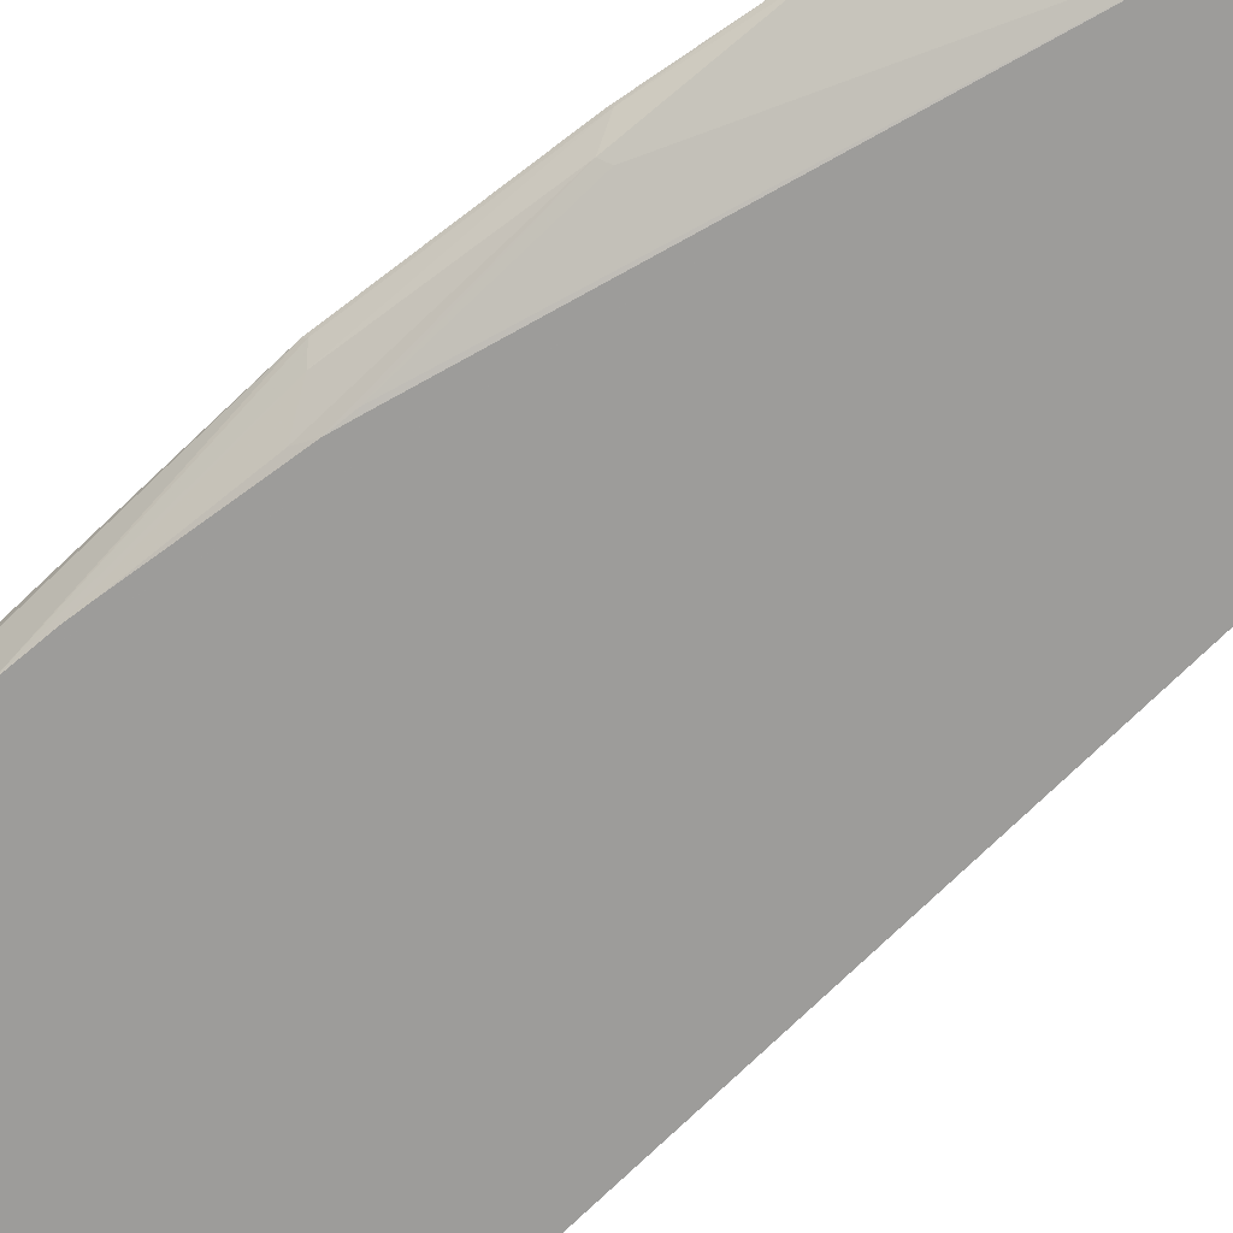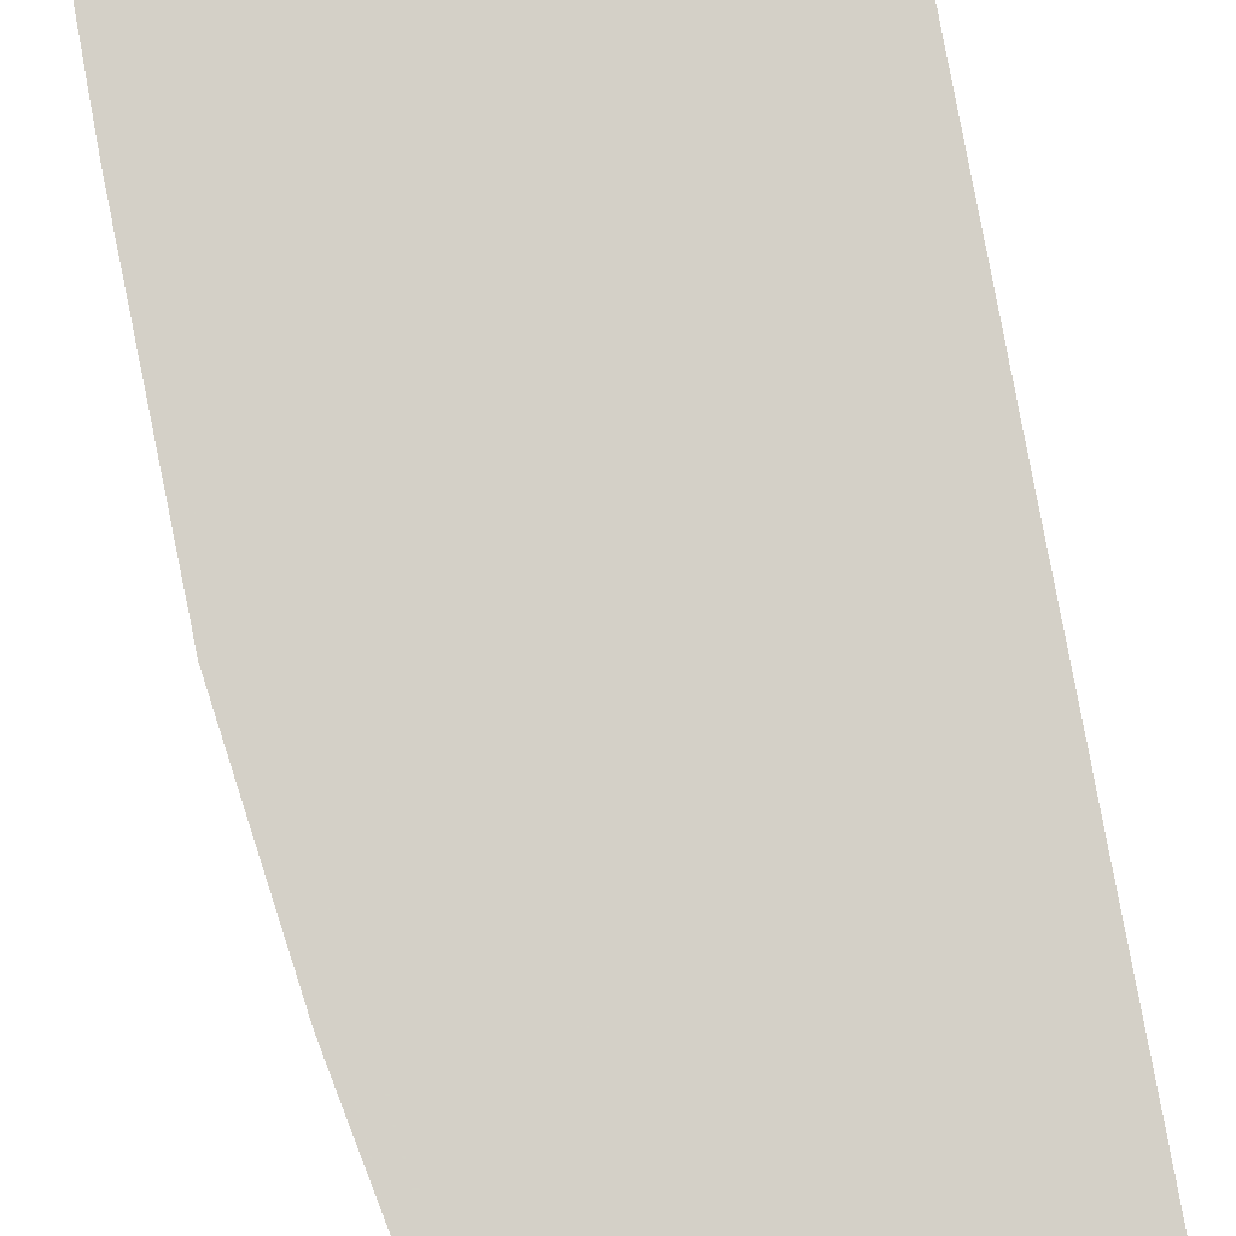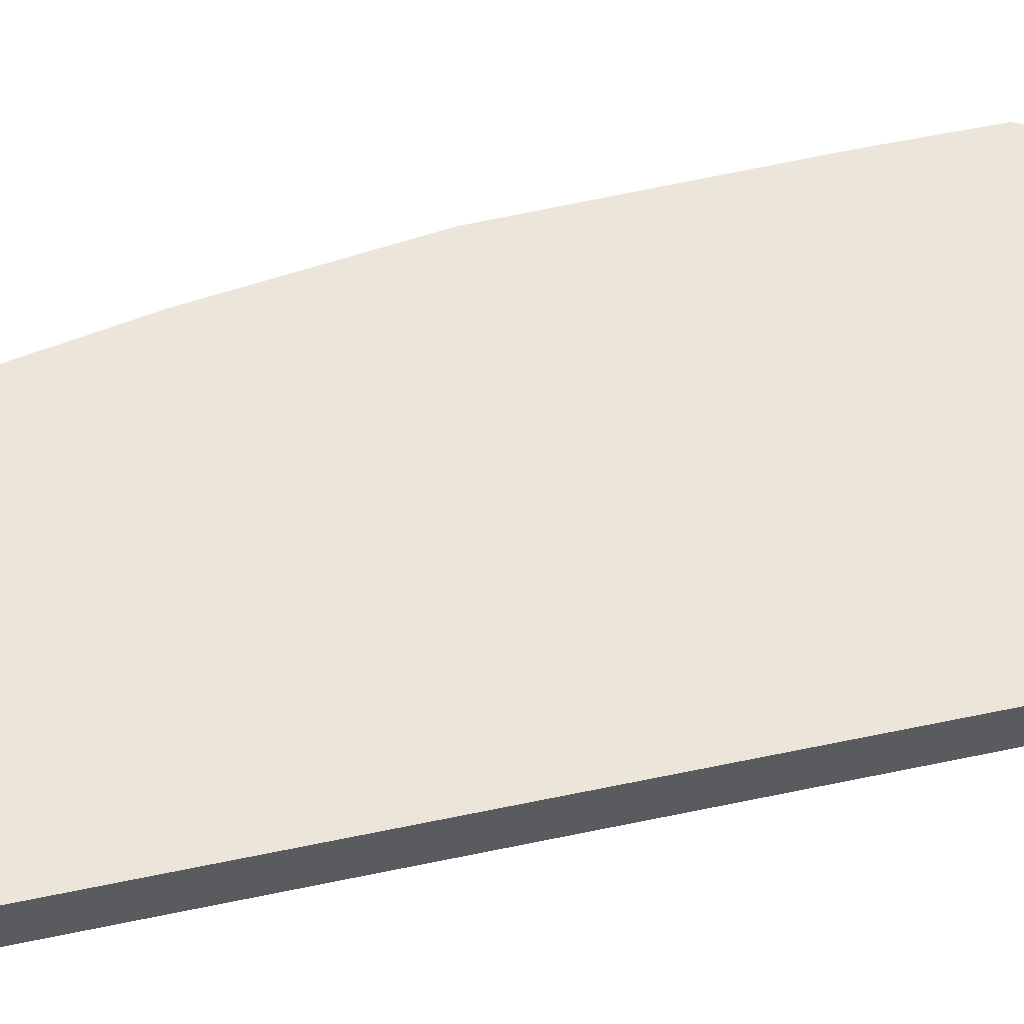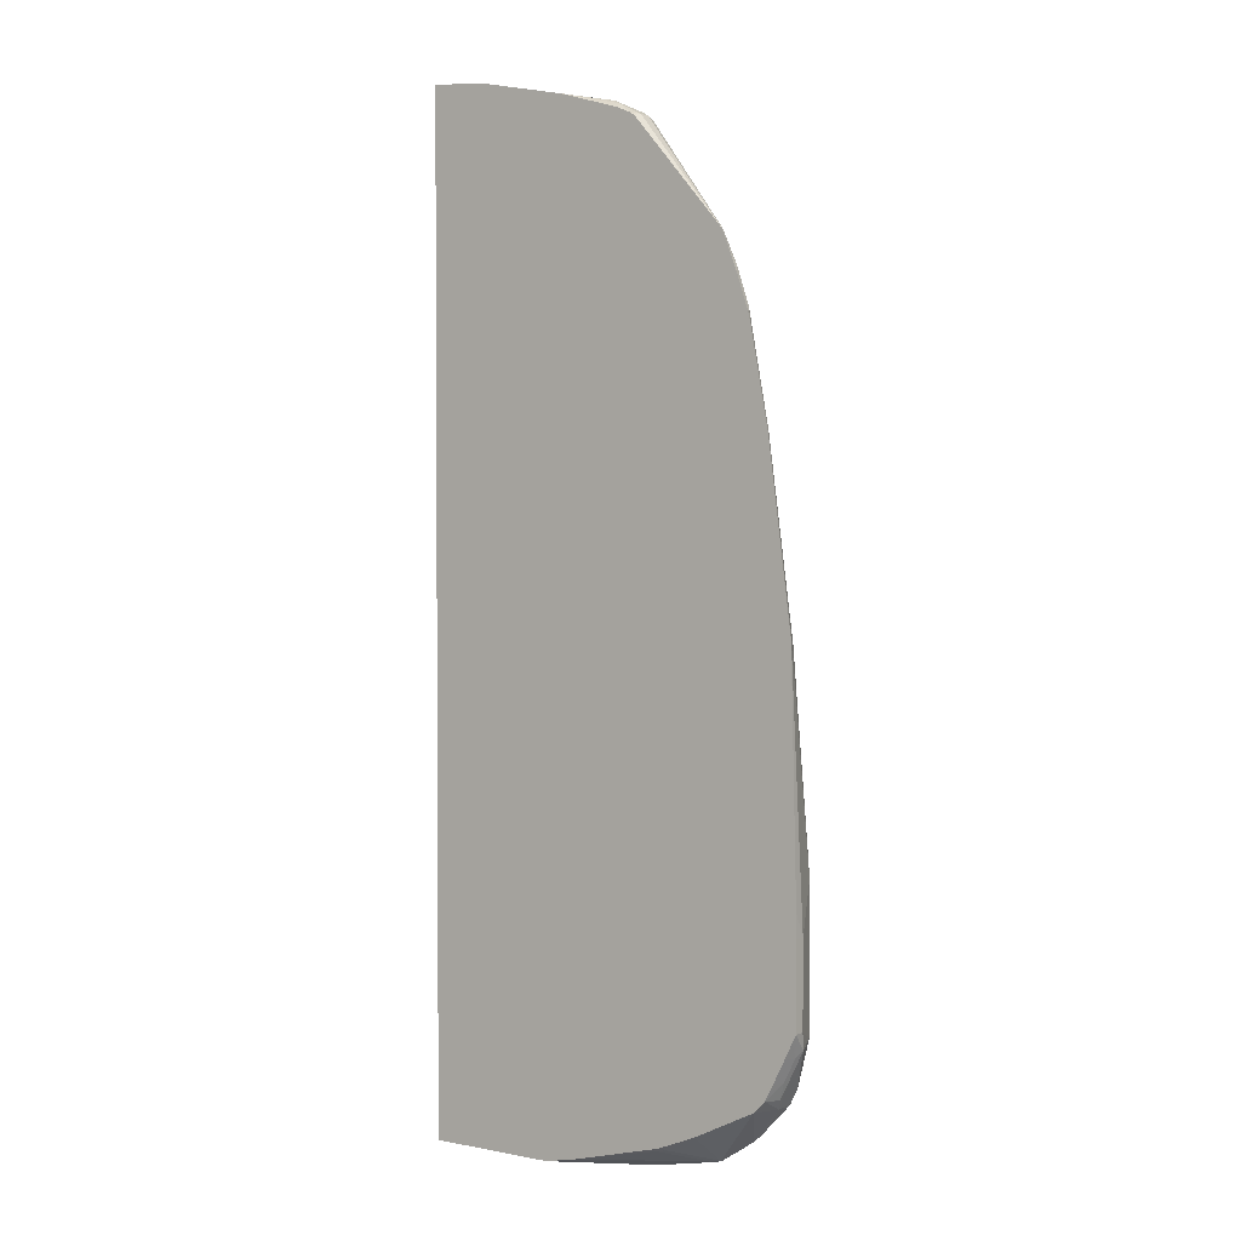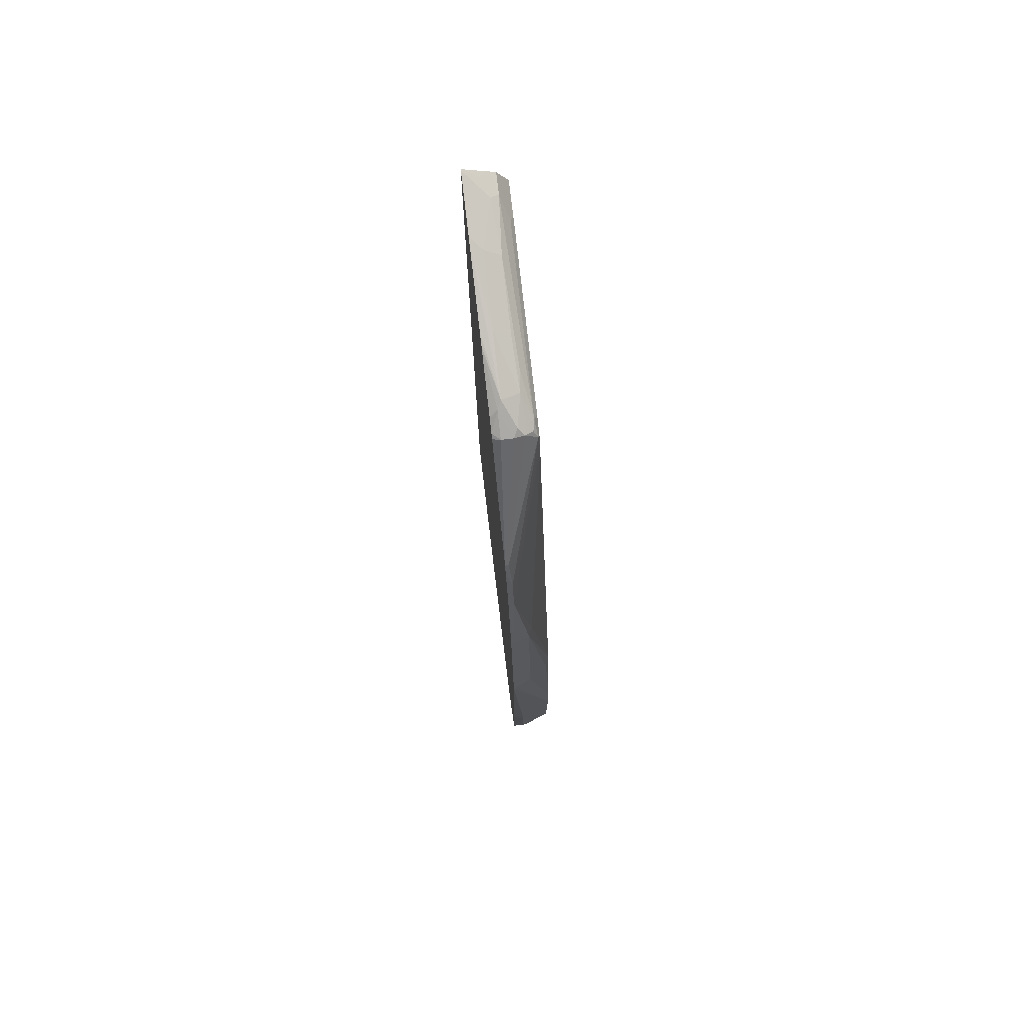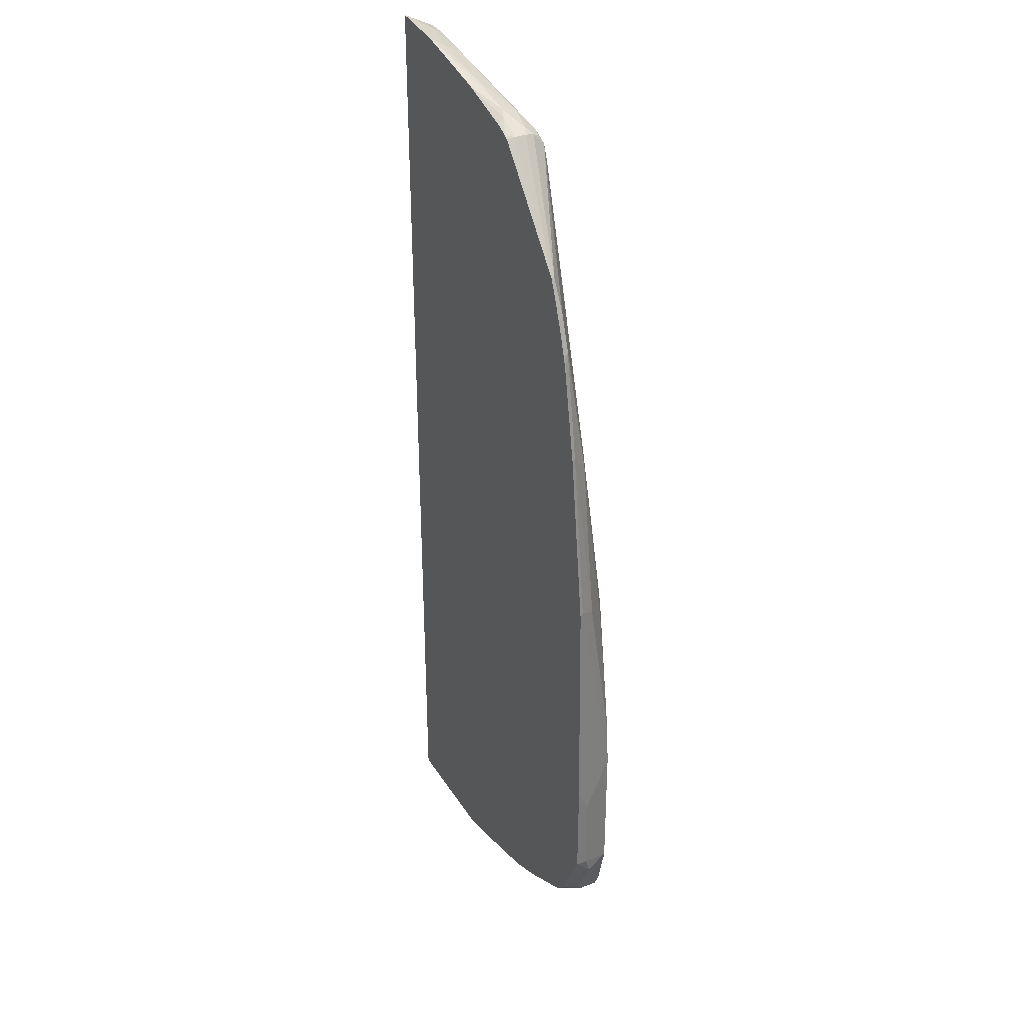
<metadata>
{"format":"obj","ext":"obj","renderer":"f3d","projection":"perspective","resolution":1024,"background":"white","views":[{"elev":-70.2,"azim":135.2,"up":"+Z"},{"elev":79.9,"azim":169.6,"up":"+Z"},{"elev":54.2,"azim":-102.8,"up":"+Z"},{"elev":2.1,"azim":35.3,"up":"+Y"},{"elev":77.9,"azim":83.2,"up":"+Y"},{"elev":33.4,"azim":62.6,"up":"+Y"}]}
</metadata>
<code>
v 0.6256 -0.3509 -0.2136
v 0.6253 -0.3207 -0.1989
v 0.6255 -0.3357 -0.1989
v 0.6256 -0.3509 -0.1989
v 0.6256 -0.4577 -0.2136
v 0.6104 -0.2899 -0.2536
v 0.6177 -0.01466 -0.1989
v 0.6256 -0.4577 -0.1989
v 0.6218 -0.4806 -0.2213
v 0.6104 -0.473 -0.2536
v 0.6056 -0.2335 -0.2536
v 0.6053 -0.02031 -0.2238
v 0.6104 -0.01517 -0.2136
v 0.6154 -0.01016 -0.2035
v 0.5872 0.2142 -0.1989
v 0.6205 -0.4681 -0.1989
v 0.6161 -0.4883 -0.2136
v 0.6089 -0.4796 -0.2536
v 0.6065 -0.5112 -0.2213
v 0.6053 -0.5137 -0.2289
v 0.588 -0.5481 -0.2536
v 0.5951 -0.534 -0.2536
v 0.6018 -0.2068 -0.2536
v 0.5849 -0.05588 -0.2492
v 0.5748 0.1933 -0.2238
v 0.5849 0.2187 -0.2035
v 0.5643 0.3353 -0.1989
v 0.6106 -0.4883 -0.1989
v 0.6008 -0.5187 -0.2136
v 0.5913 -0.5416 -0.2213
v 0.5849 -0.5543 -0.2289
v 0.5849 -0.5543 -0.2536
v 0.5755 -0.03636 -0.2536
v 0.5646 0.1983 -0.2289
v 0.5569 0.3586 -0.206
v 0.5722 -0.007593 -0.2518
v 0.5604 0.3515 -0.1989
v 0.5953 -0.5187 -0.1989
v 0.5904 -0.5285 -0.1989
v 0.5851 -0.5389 -0.1989
v 0.5848 -0.5393 -0.1989
v 0.57 -0.5542 -0.1989
v 0.5696 -0.5546 -0.1989
v 0.5379 -0.6027 -0.2518
v 0.5405 -0.6009 -0.2536
v 0.5522 -0.5892 -0.2536
v 0.5686 -0.01119 -0.2536
v 0.4101 0.5473 -0.2536
v 0.5417 0.4043 -0.206
v 0.5452 0.3972 -0.1989
v 0.5085 -0.5851 -0.1989
v 0.4921 -0.6332 -0.2518
v 0.5171 -0.6174 -0.2536
v 0.5374 -0.6036 -0.2536
v 0.4008 0.5687 -0.2536
v 0.4043 0.5721 -0.2518
v 0.5335 0.4278 -0.1989
v 0.5239 0.4476 -0.2035
v 0.5248 0.4485 -0.1989
v 0.4889 -0.5949 -0.1989
v 0.4781 -0.6357 -0.2492
v 0.4916 -0.6341 -0.2536
v 0.4463 -0.6179 -0.206
v 0.4323 -0.6204 -0.2035
v 0.3779 0.5762 -0.2536
v 0.3865 0.5848 -0.2492
v 0.3993 0.5823 -0.2467
v 0.4043 0.5874 -0.2365
v 0.4069 0.59 -0.2238
v 0.4069 0.59 -0.2086
v 0.4043 0.5874 -0.1989
v 0.441 -0.6144 -0.1989
v 0.476 -0.6379 -0.2536
v 0.4832 -0.6362 -0.2536
v 0.3205 -0.6464 -0.1989
v 0.2747 -0.6562 -0.1989
v 0.4278 -0.6183 -0.1989
v 0.149 0.6068 -0.2536
v 0.1577 0.6154 -0.2492
v 0.1323 0.6357 -0.2391
v 0.3307 0.6053 -0.2391
v 0.3586 0.6027 -0.2365
v 0.3916 0.59 -0.2391
v 0.3967 0.595 -0.2289
v 0.3764 0.6053 -0.2086
v 0.3988 0.591 -0.1989
v 0.3997 -0.6532 -0.2536
v 0.1055 -0.6562 -0.1989
v 0.29 -0.6562 -0.2289
v 0.1053 0.6068 -0.2536
v 0.1053 0.6285 -0.2427
v 0.1053 0.6357 -0.2391
v 0.1053 0.6394 -0.2318
v 0.1374 0.6408 -0.2289
v 0.2035 0.6307 -0.234
v 0.2951 0.6154 -0.234
v 0.3662 0.6103 -0.2136
v 0.3128 0.618 -0.2213
v 0.3738 0.6027 -0.2022
v 0.3815 0.5986 -0.1989
v 0.3048 0.622 -0.1989
v 0.2454 -0.6549 -0.2536
v 0.1053 -0.6562 -0.2122
v 0.1053 -0.6559 -0.1989
v 0.2595 -0.6562 -0.2289
v 0.1053 -0.6532 -0.2536
v 0.1053 0.6559 -0.1989
v 0.1066 0.6559 -0.1989
v 0.1119 0.646 -0.2187
v 0.1984 0.6408 -0.2136
v 0.1882 0.646 -0.2035
v 0.29 0.6256 -0.2136
v 0.1837 0.6482 -0.1989
v 0.2019 0.6443 -0.1989
v 0.29 0.6256 -0.1989
v 0.2905 0.6254 -0.1989
v 0.371 0.6018 -0.1989
v 0.1053 -0.6562 -0.2136
f 63 72 64
f 61 76 73
f 61 75 76
f 61 64 75
f 61 74 62
f 60 72 63
f 59 70 71
f 59 69 70
f 59 68 69
f 64 72 77
f 61 73 74
f 64 77 75
f 69 97 85
f 65 79 66
f 66 79 80
f 66 80 81
f 66 81 82
f 66 82 83
f 66 83 68
f 66 68 67
f 68 83 82
f 68 82 84
f 68 84 69
f 69 84 97
f 58 68 59
f 65 78 79
f 56 68 58
f 33 47 36
f 56 66 67
f 69 85 70
f 34 48 35
f 34 36 48
f 35 49 50
f 35 50 37
f 35 48 49
f 36 47 48
f 43 51 52
f 43 52 44
f 44 53 54
f 44 54 45
f 44 52 53
f 56 67 68
f 48 55 56
f 49 57 50
f 49 56 58
f 49 58 59
f 49 59 57
f 51 60 52
f 52 61 62
f 52 62 53
f 52 60 63
f 52 63 64
f 52 64 61
f 55 65 66
f 55 66 56
f 48 56 49
f 70 86 71
f 90 106 118
f 73 76 87
f 90 92 91
f 93 107 108
f 93 108 109
f 93 109 94
f 94 110 95
f 94 109 108
f 94 108 111
f 94 111 110
f 95 110 112
f 95 112 96
f 96 112 98
f 97 98 112
f 97 112 113
f 97 113 114
f 97 114 115
f 97 115 116
f 97 116 101
f 99 117 100
f 99 101 117
f 102 105 118
f 102 118 106
f 108 113 111
f 110 111 112
f 111 113 112
f 31 46 32
f 90 93 92
f 90 107 93
f 90 104 107
f 90 103 104
f 76 88 103
f 76 103 118
f 76 118 105
f 76 105 89
f 76 89 87
f 78 90 91
f 78 91 80
f 78 80 79
f 80 91 92
f 80 92 93
f 80 93 94
f 80 94 95
f 70 85 86
f 80 95 81
f 81 96 82
f 82 97 84
f 82 96 98
f 82 98 97
f 85 99 100
f 85 100 86
f 85 97 101
f 85 101 99
f 87 89 102
f 88 104 103
f 89 105 102
f 90 118 103
f 81 95 96
f 31 45 46
f 1 7 2
f 31 43 44
f 2 77 72
f 2 72 60
f 2 60 51
f 2 51 43
f 2 43 42
f 2 42 41
f 2 41 40
f 2 40 39
f 2 39 38
f 2 38 28
f 2 28 16
f 2 16 8
f 2 8 4
f 2 4 3
f 5 8 9
f 5 9 10
f 6 10 18
f 6 18 22
f 6 22 21
f 6 21 32
f 6 32 46
f 6 46 45
f 6 45 54
f 6 54 53
f 6 53 62
f 2 75 77
f 6 62 74
f 2 76 75
f 2 107 104
f 31 44 45
f 1 2 3
f 1 3 4
f 1 4 8
f 1 8 5
f 1 5 10
f 1 10 6
f 1 6 7
f 2 7 15
f 2 15 27
f 2 27 37
f 2 37 50
f 2 50 57
f 2 57 59
f 2 59 71
f 2 71 86
f 2 86 100
f 2 100 117
f 2 117 101
f 2 101 116
f 2 116 115
f 2 115 114
f 2 114 113
f 2 113 108
f 2 108 107
f 2 104 88
f 6 74 73
f 2 88 76
f 6 87 102
f 15 26 27
f 16 28 17
f 17 28 38
f 17 38 29
f 17 29 19
f 19 29 30
f 19 30 31
f 19 31 20
f 20 31 21
f 21 31 32
f 24 33 25
f 25 34 35
f 25 35 26
f 25 33 36
f 25 36 34
f 26 35 27
f 27 35 37
f 29 38 39
f 29 39 40
f 29 40 30
f 30 40 41
f 30 41 31
f 31 41 42
f 6 73 87
f 31 42 43
f 13 26 14
f 12 26 13
f 23 33 24
f 6 13 14
f 6 90 78
f 6 78 65
f 6 65 55
f 6 55 48
f 6 48 47
f 6 47 33
f 6 33 23
f 6 23 11
f 6 11 12
f 6 12 13
f 6 14 7
f 12 25 26
f 7 14 26
f 7 26 15
f 8 16 17
f 8 17 9
f 9 18 10
f 9 17 19
f 9 19 20
f 9 20 21
f 9 21 22
f 9 22 18
f 11 23 24
f 11 24 12
f 12 24 25
f 6 102 106
f 6 106 90

</code>
